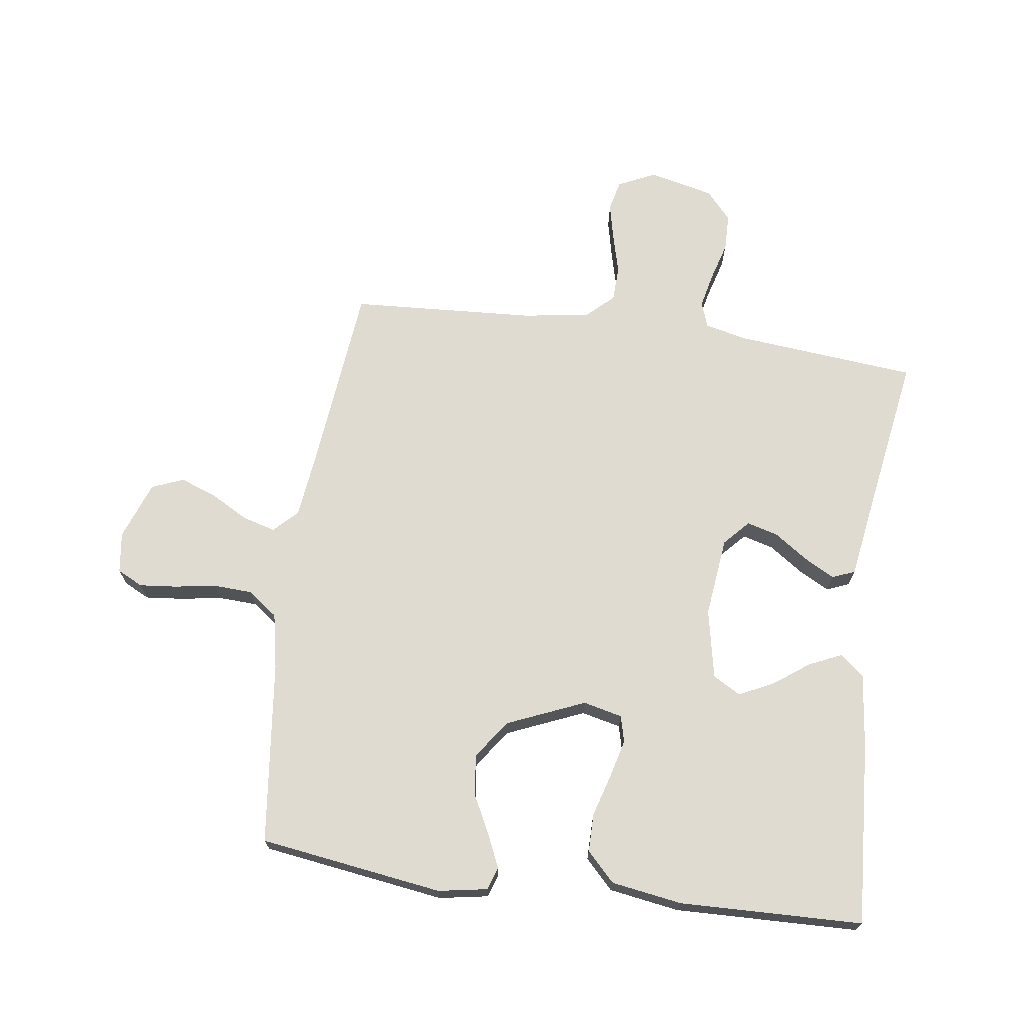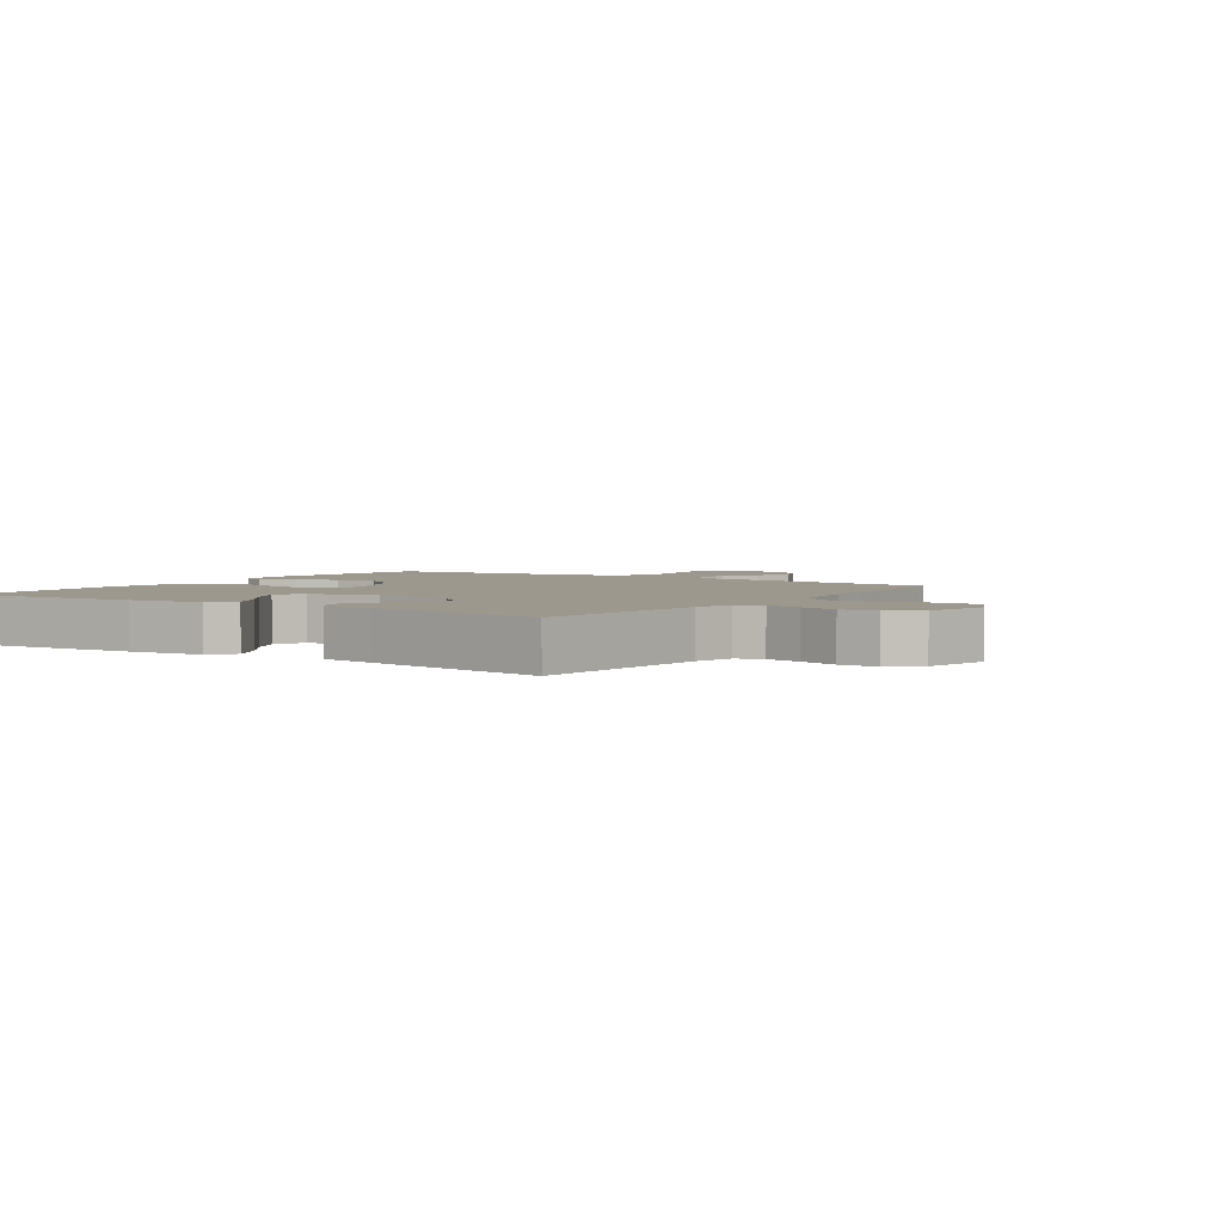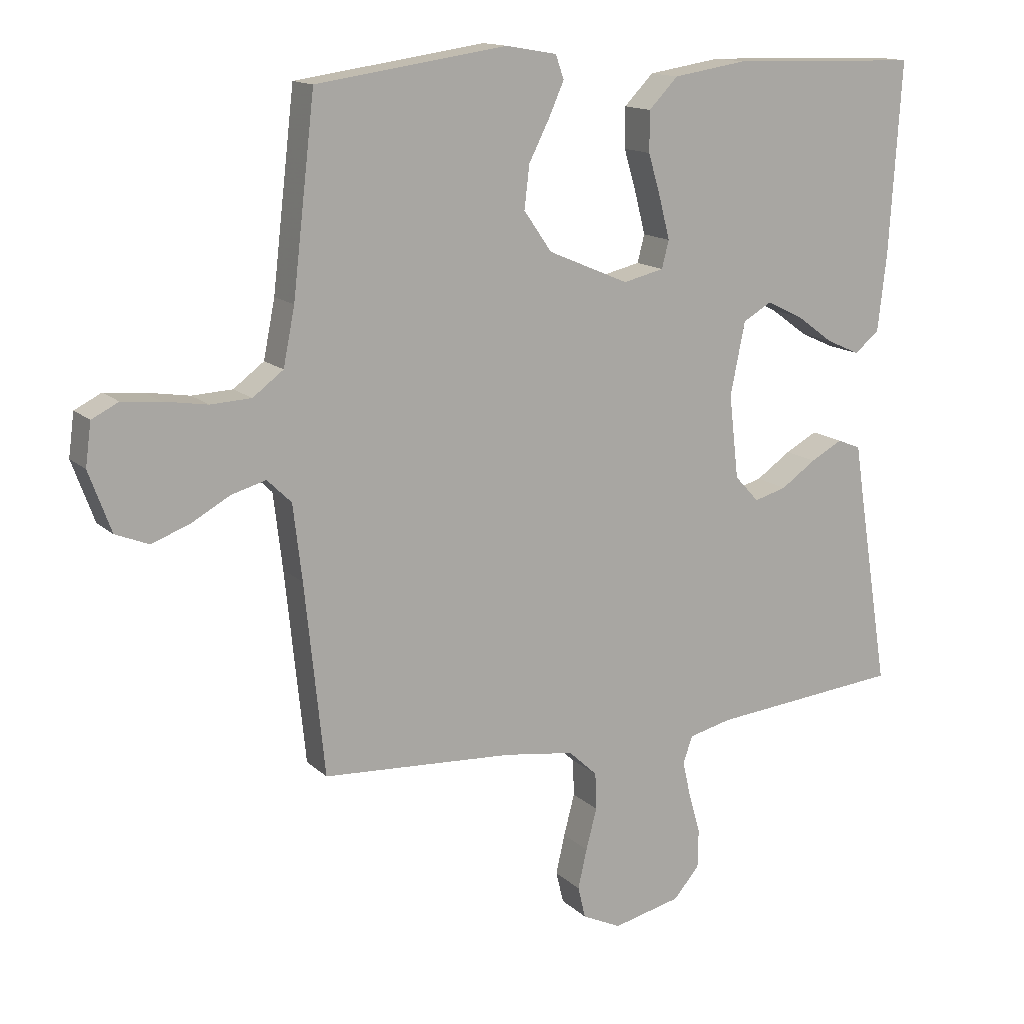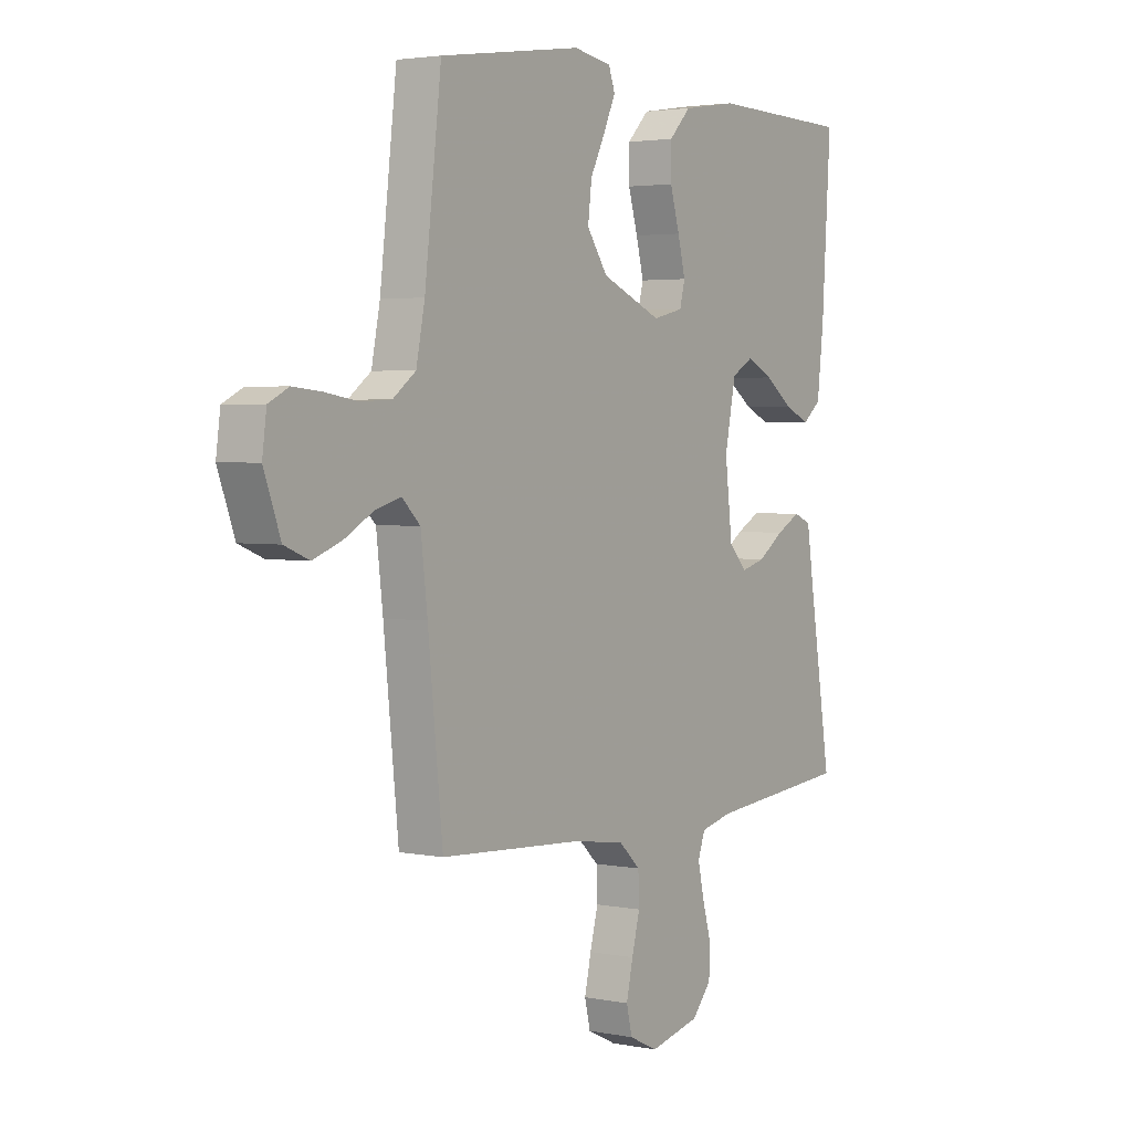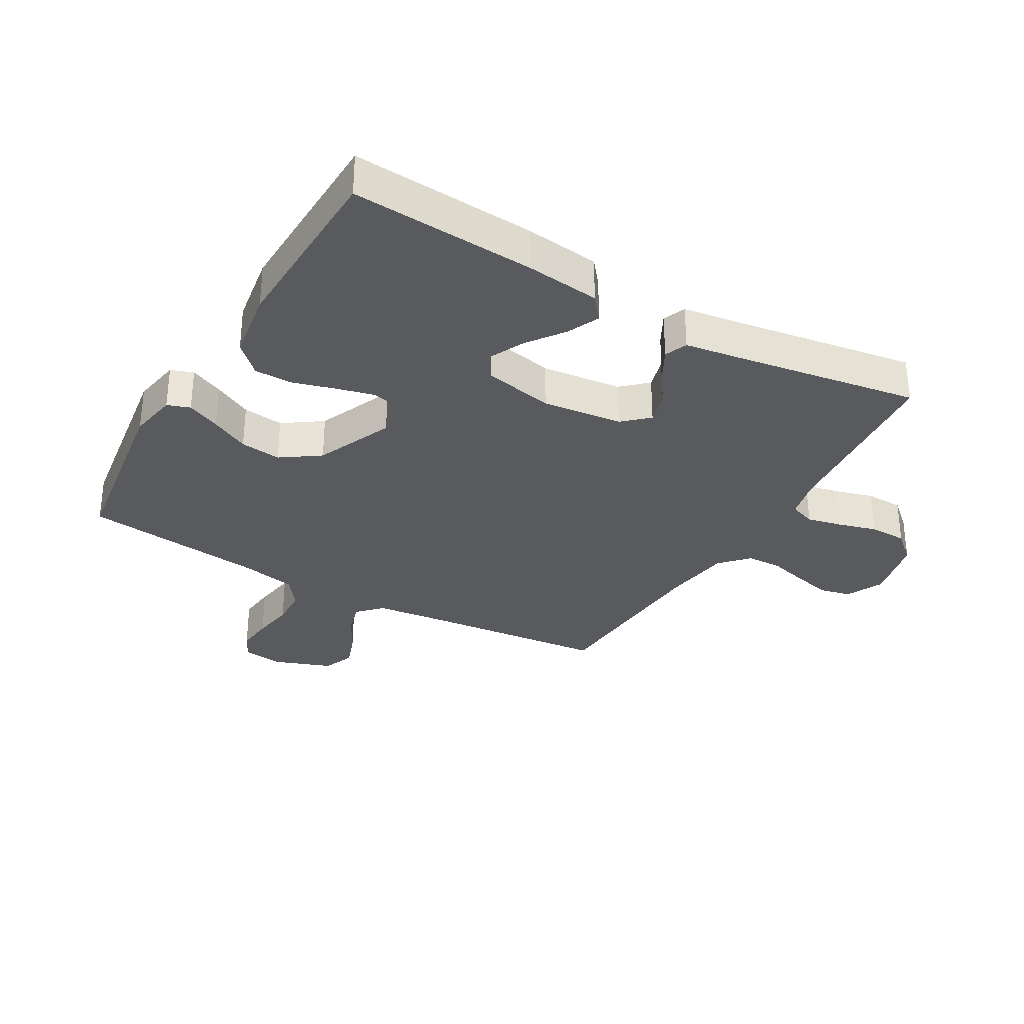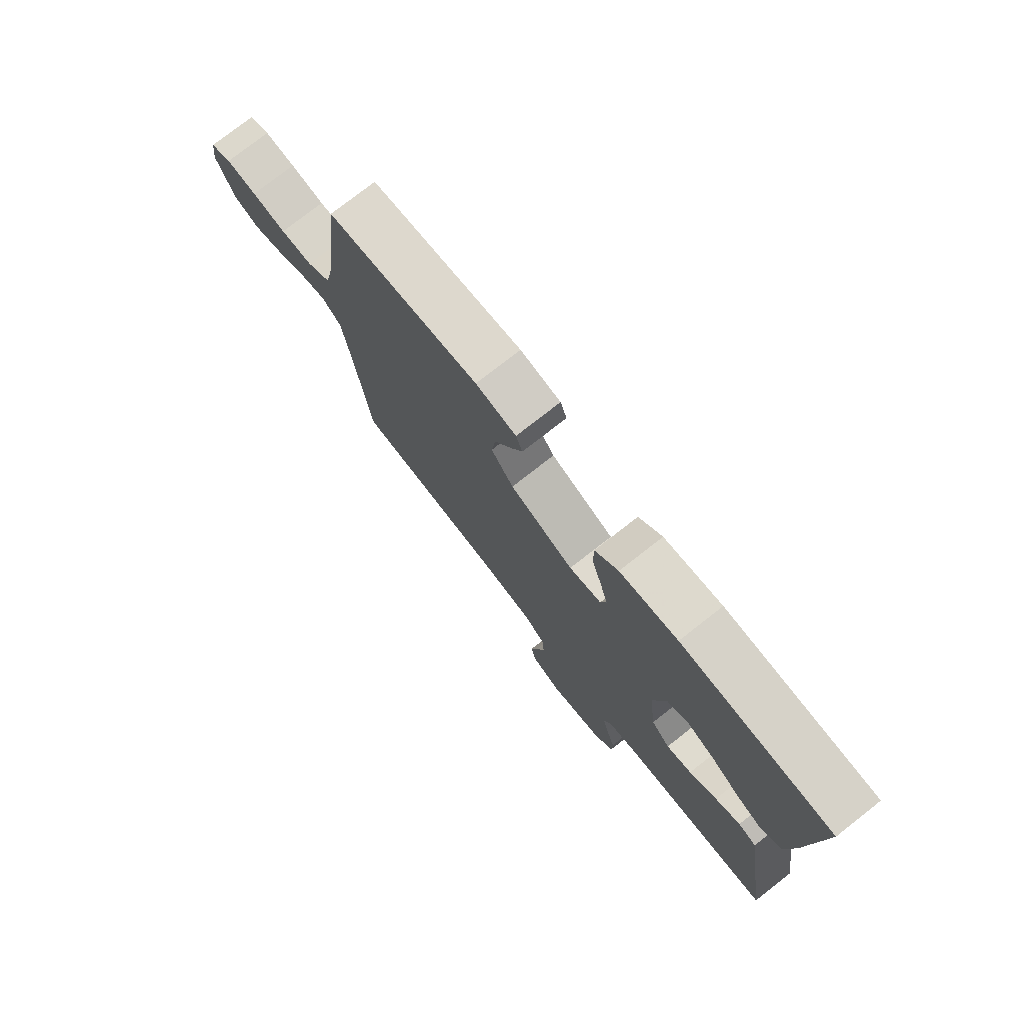
<metadata>
{"format":"obj","ext":"obj","renderer":"f3d","projection":"perspective","resolution":1024,"background":"white","views":[{"elev":70.0,"azim":7.9,"up":"+Y"},{"elev":3.2,"azim":123.9,"up":"+Y"},{"elev":14.2,"azim":-28.5,"up":"+Z"},{"elev":3.0,"azim":-55.9,"up":"+Z"},{"elev":-31.8,"azim":59.9,"up":"+Y"},{"elev":76.8,"azim":51.9,"up":"+Z"}]}
</metadata>
<code>
v 0.5 0.07 0.5
v 0.481 0.07 0.2
v 0.467 0.07 0.078
v 0.428 0.07 0.046
v 0.375 0.07 0.07
v 0.316 0.07 0.113
v 0.26 0.07 0.14
v 0.215 0.07 0.114
v 0.192 0.07 0
v 0.207 0.07 -0.131
v 0.245 0.07 -0.172
v 0.296 0.07 -0.158
v 0.351 0.07 -0.12
v 0.401 0.07 -0.093
v 0.438 0.07 -0.108
v 0.452 0.07 -0.2
v 0.5 0.07 -0.5
v 0.2 0.07 -0.528
v 0.133 0.07 -0.544
v 0.118 0.07 -0.586
v 0.131 0.07 -0.644
v 0.149 0.07 -0.707
v 0.148 0.07 -0.768
v 0.107 0.07 -0.815
v 0 0.07 -0.84
v -0.061 0.07 -0.811
v -0.073 0.07 -0.761
v -0.059 0.07 -0.699
v -0.042 0.07 -0.634
v -0.044 0.07 -0.576
v -0.089 0.07 -0.534
v -0.2 0.07 -0.518
v -0.5 0.07 -0.5
v -0.531 0.07 -0.2
v -0.545 0.07 -0.082
v -0.583 0.07 -0.045
v -0.637 0.07 -0.06
v -0.698 0.07 -0.094
v -0.758 0.07 -0.116
v -0.81 0.07 -0.095
v -0.845 0.07 0
v -0.836 0.07 0.067
v -0.794 0.07 0.088
v -0.733 0.07 0.082
v -0.665 0.07 0.071
v -0.601 0.07 0.074
v -0.553 0.07 0.11
v -0.535 0.07 0.2
v -0.5 0.07 0.5
v -0.2 0.07 0.543
v -0.12 0.07 0.529
v -0.107 0.07 0.492
v -0.131 0.07 0.438
v -0.163 0.07 0.375
v -0.171 0.07 0.308
v -0.127 0.07 0.245
v 0 0.07 0.191
v 0.064 0.07 0.206
v 0.075 0.07 0.249
v 0.059 0.07 0.312
v 0.039 0.07 0.38
v 0.039 0.07 0.443
v 0.085 0.07 0.49
v 0.2 0.07 0.508
v 0.5 0 0.5
v 0.481 0 0.2
v 0.467 0 0.078
v 0.428 0 0.046
v 0.375 0 0.07
v 0.316 0 0.113
v 0.26 0 0.14
v 0.215 0 0.114
v 0.192 0 0
v 0.207 0 -0.131
v 0.245 0 -0.172
v 0.296 0 -0.158
v 0.351 0 -0.12
v 0.401 0 -0.093
v 0.438 0 -0.108
v 0.452 0 -0.2
v 0.5 0 -0.5
v 0.2 0 -0.528
v 0.133 0 -0.544
v 0.118 0 -0.586
v 0.131 0 -0.644
v 0.149 0 -0.707
v 0.148 0 -0.768
v 0.107 0 -0.815
v 0 0 -0.84
v -0.061 0 -0.811
v -0.073 0 -0.761
v -0.059 0 -0.699
v -0.042 0 -0.634
v -0.044 0 -0.576
v -0.089 0 -0.534
v -0.2 0 -0.518
v -0.5 0 -0.5
v -0.531 0 -0.2
v -0.545 0 -0.082
v -0.583 0 -0.045
v -0.637 0 -0.06
v -0.698 0 -0.094
v -0.758 0 -0.116
v -0.81 0 -0.095
v -0.845 0 0
v -0.836 0 0.067
v -0.794 0 0.088
v -0.733 0 0.082
v -0.665 0 0.071
v -0.601 0 0.074
v -0.553 0 0.11
v -0.535 0 0.2
v -0.5 0 0.5
v -0.2 0 0.543
v -0.12 0 0.529
v -0.107 0 0.492
v -0.131 0 0.438
v -0.163 0 0.375
v -0.171 0 0.308
v -0.127 0 0.245
v 0 0 0.191
v 0.064 0 0.206
v 0.075 0 0.249
v 0.059 0 0.312
v 0.039 0 0.38
v 0.039 0 0.443
v 0.085 0 0.49
v 0.2 0 0.508
f 60 61 62 63
f 59 60 63 64
f 58 59 64 1
f 51 52 53 54
f 49 50 51 54
f 48 49 54 55
f 47 48 55 56
f 42 43 44 45
f 40 41 42 45
f 40 45 46
f 37 38 39 40
f 36 37 40 46
f 35 36 46 47
f 32 33 34
f 31 32 34 35
f 30 31 35 47
f 26 27 28 29
f 24 25 26 29
f 24 29 30
f 21 22 23 24
f 20 21 24 30
f 19 20 30 47
f 16 17 18
f 12 13 14 15
f 12 15 16 18
f 3 4 5 6
f 3 6 7
f 58 1 2 3
f 58 3 7
f 57 58 7 8
f 19 47 56 57
f 11 12 18 19
f 10 11 19
f 9 10 19 57
f 8 9 57
f 127 126 125 124
f 128 127 124 123
f 65 128 123 122
f 118 117 116 115
f 118 115 114 113
f 119 118 113 112
f 120 119 112 111
f 109 108 107 106
f 109 106 105 104
f 110 109 104
f 104 103 102 101
f 110 104 101 100
f 111 110 100 99
f 98 97 96
f 99 98 96 95
f 111 99 95 94
f 93 92 91 90
f 93 90 89 88
f 94 93 88
f 88 87 86 85
f 94 88 85 84
f 111 94 84 83
f 82 81 80
f 79 78 77 76
f 82 80 79 76
f 70 69 68 67
f 71 70 67
f 67 66 65 122
f 71 67 122
f 72 71 122 121
f 121 120 111 83
f 83 82 76 75
f 83 75 74
f 121 83 74 73
f 121 73 72
f 1 65 66 2
f 2 66 67 3
f 3 67 68 4
f 4 68 69 5
f 5 69 70 6
f 6 70 71 7
f 7 71 72 8
f 8 72 73 9
f 9 73 74 10
f 10 74 75 11
f 11 75 76 12
f 12 76 77 13
f 13 77 78 14
f 14 78 79 15
f 15 79 80 16
f 16 80 81 17
f 17 81 82 18
f 18 82 83 19
f 19 83 84 20
f 20 84 85 21
f 21 85 86 22
f 22 86 87 23
f 23 87 88 24
f 24 88 89 25
f 25 89 90 26
f 26 90 91 27
f 27 91 92 28
f 28 92 93 29
f 29 93 94 30
f 30 94 95 31
f 31 95 96 32
f 32 96 97 33
f 33 97 98 34
f 34 98 99 35
f 35 99 100 36
f 36 100 101 37
f 37 101 102 38
f 38 102 103 39
f 39 103 104 40
f 40 104 105 41
f 41 105 106 42
f 42 106 107 43
f 43 107 108 44
f 44 108 109 45
f 45 109 110 46
f 46 110 111 47
f 47 111 112 48
f 48 112 113 49
f 49 113 114 50
f 50 114 115 51
f 51 115 116 52
f 52 116 117 53
f 53 117 118 54
f 54 118 119 55
f 55 119 120 56
f 56 120 121 57
f 57 121 122 58
f 58 122 123 59
f 59 123 124 60
f 60 124 125 61
f 61 125 126 62
f 62 126 127 63
f 63 127 128 64
f 64 128 65 1

</code>
